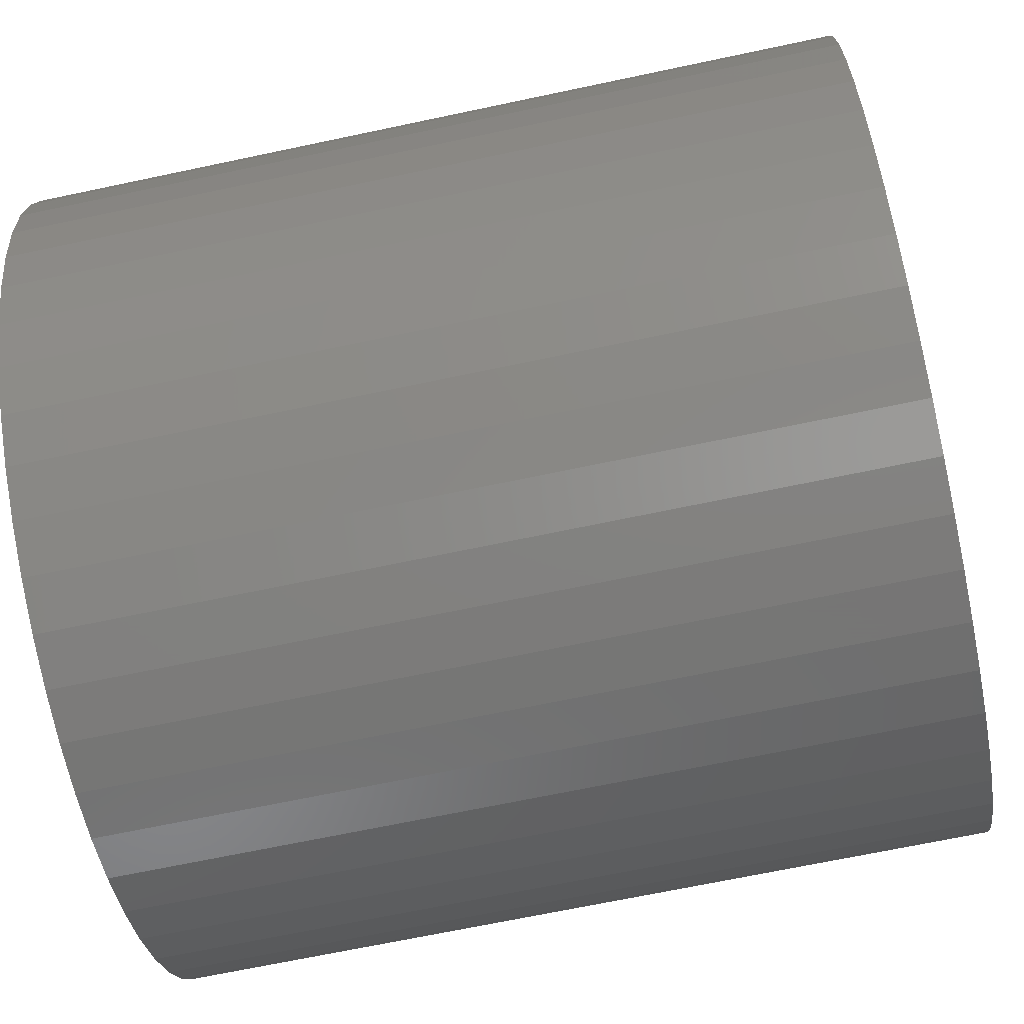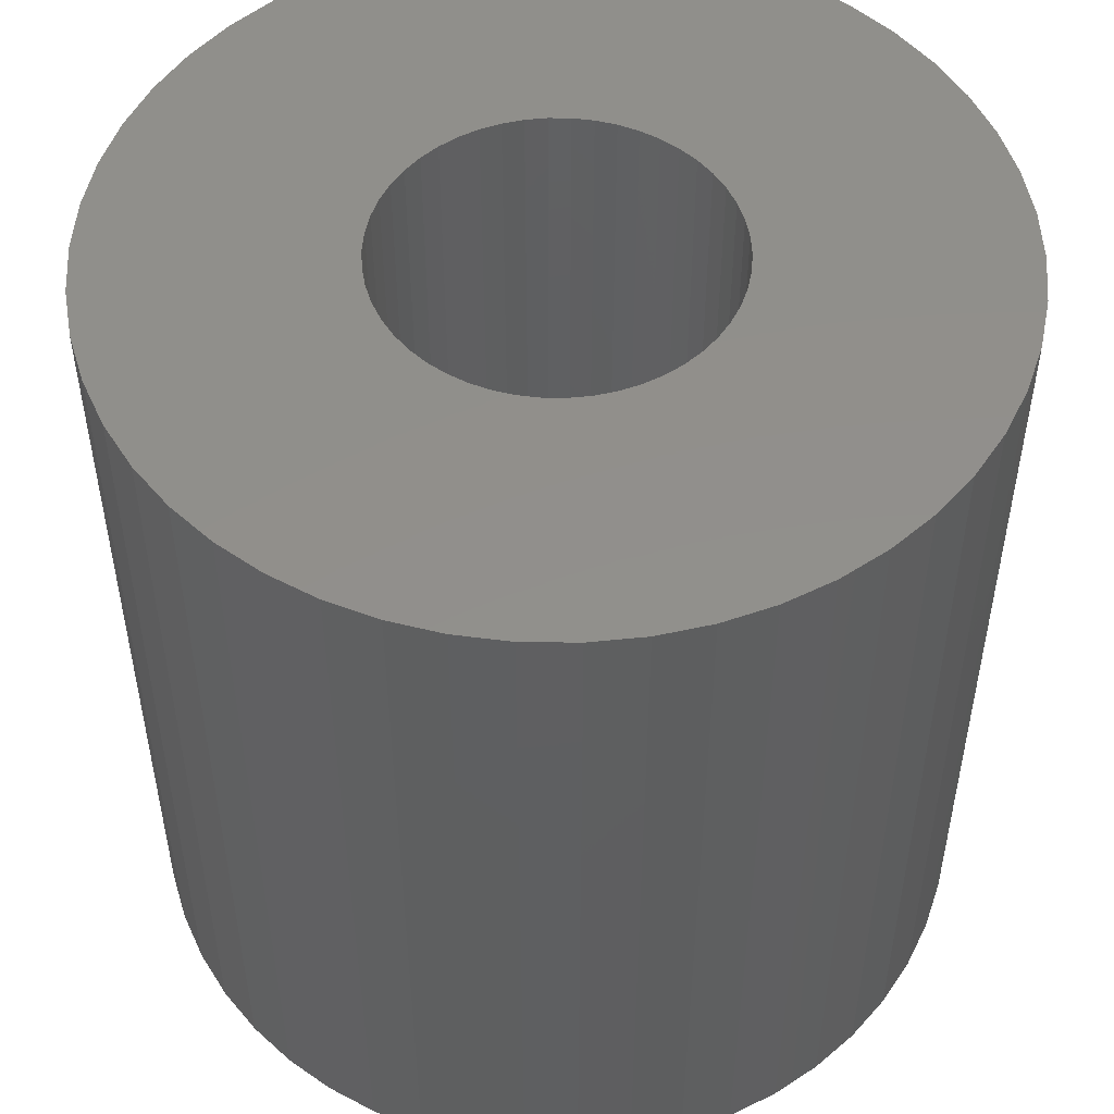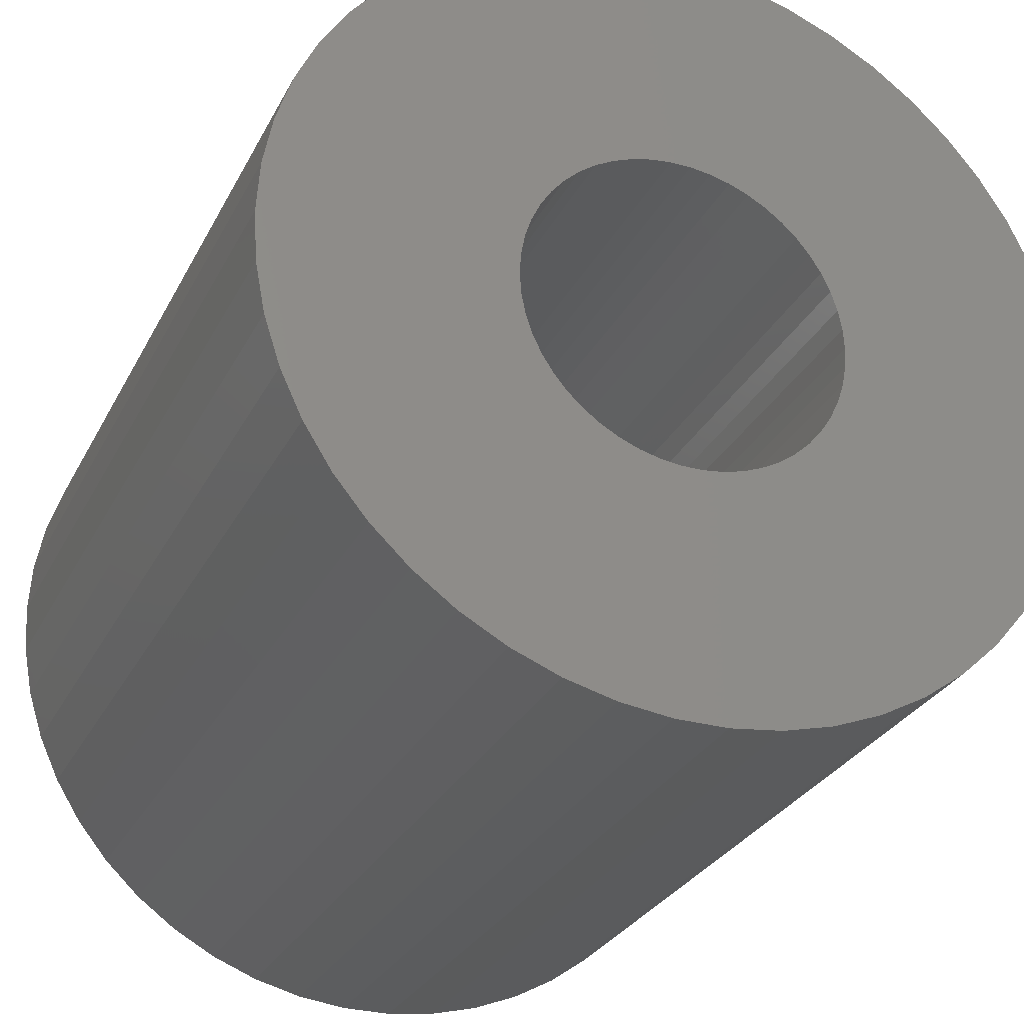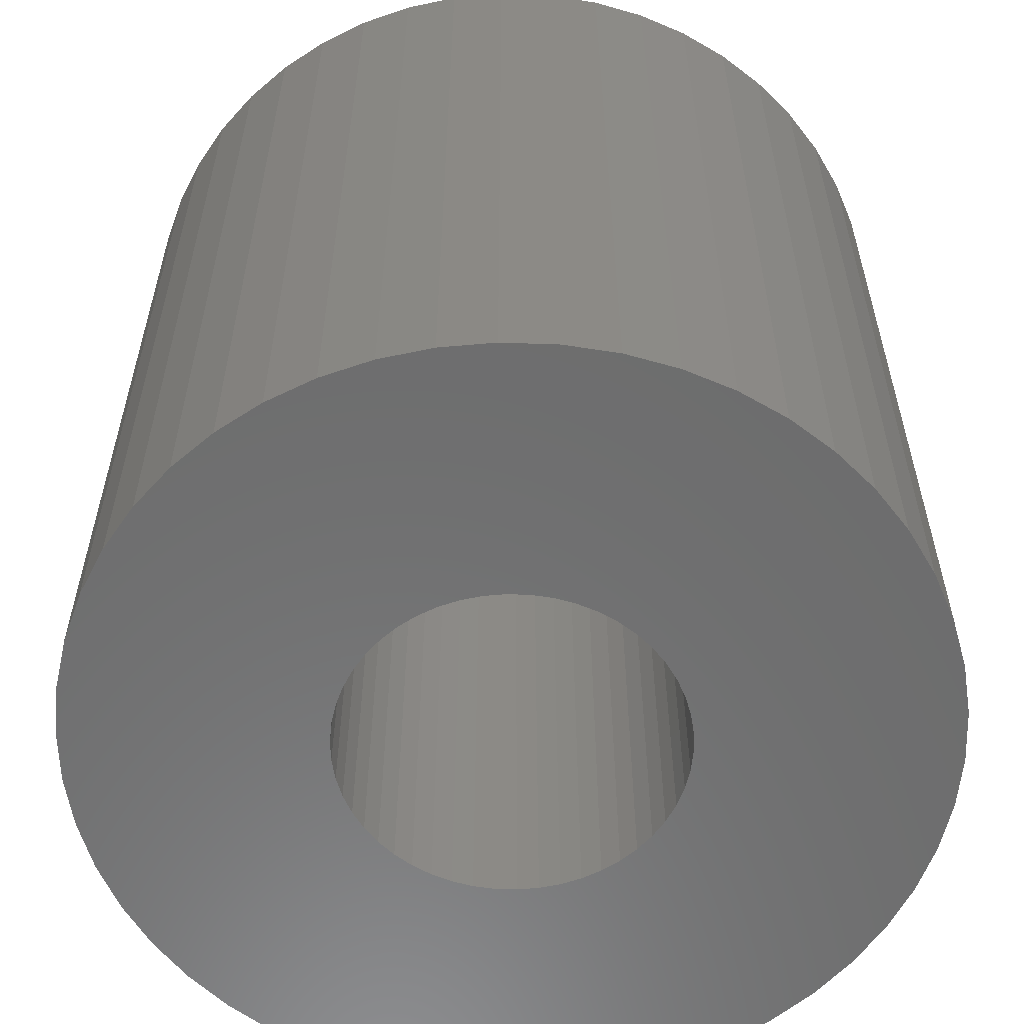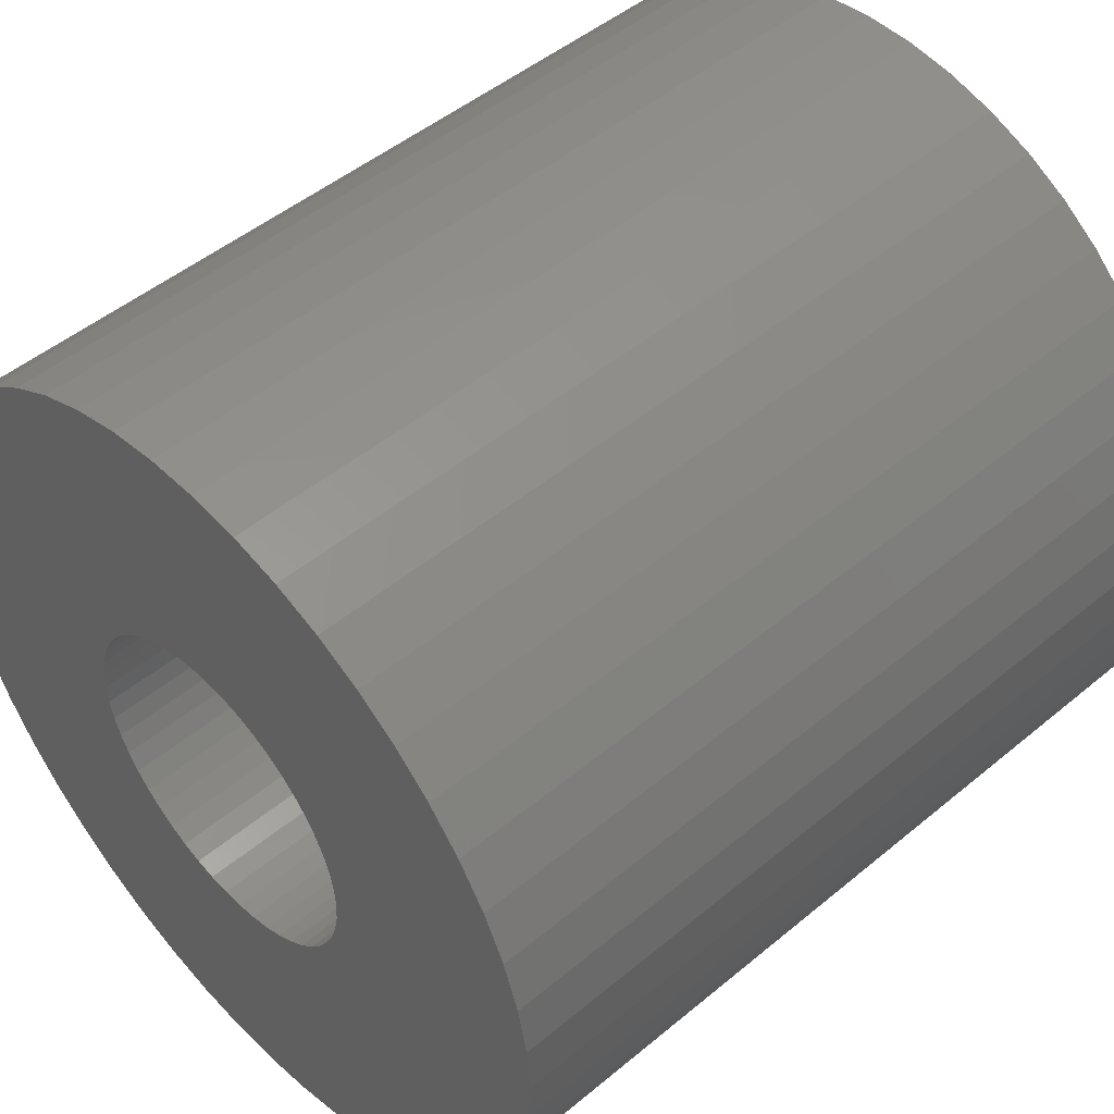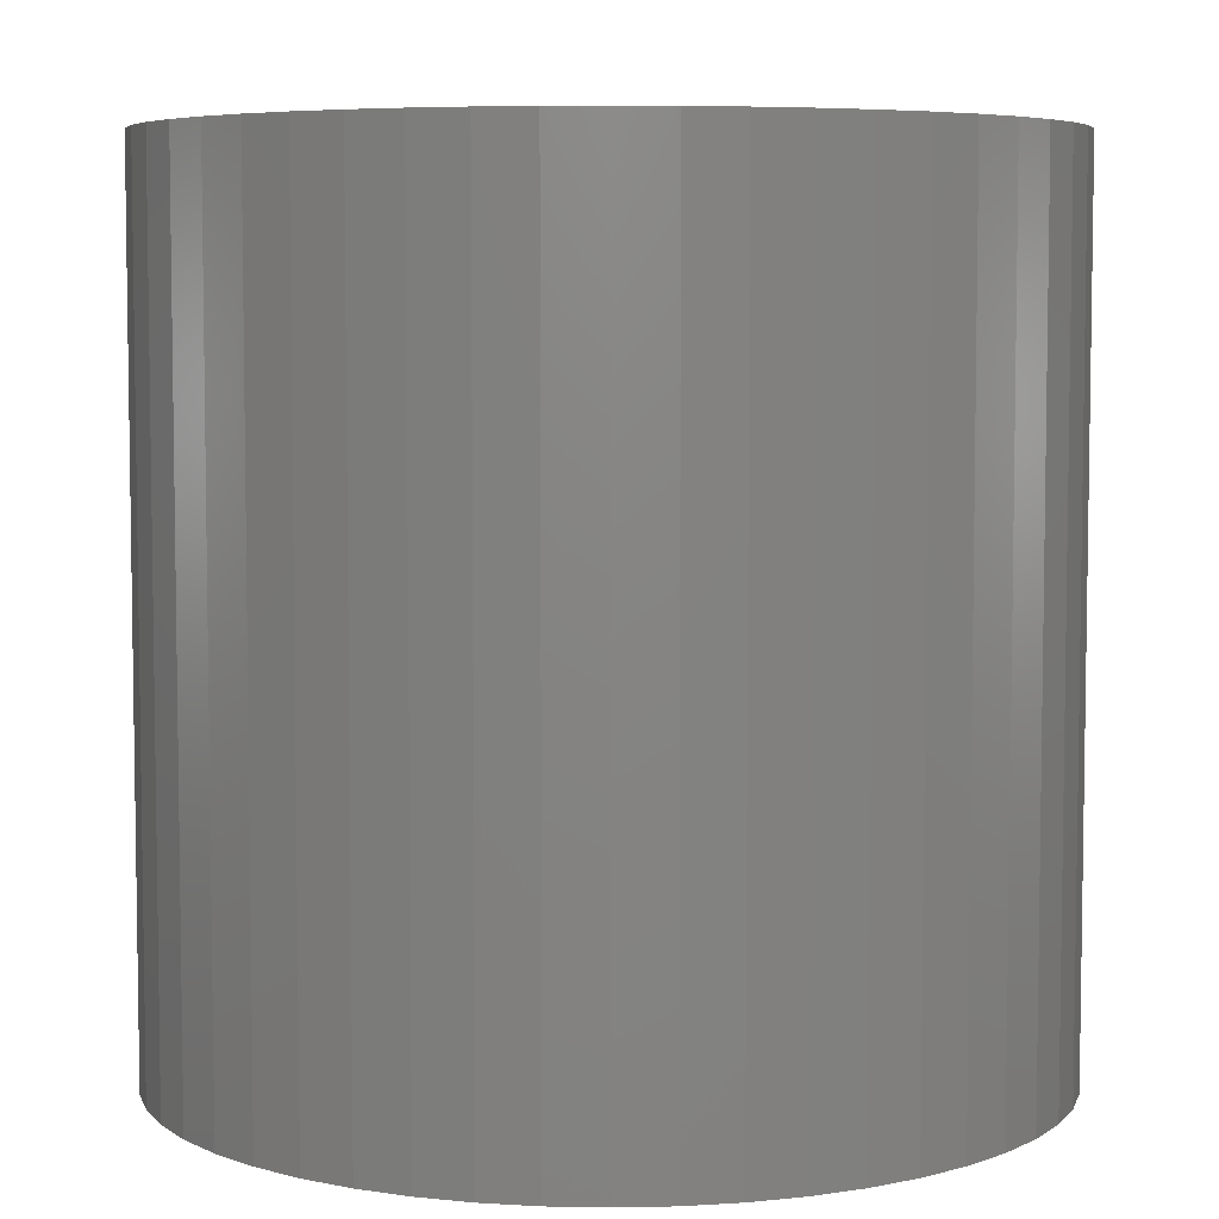
<metadata>
{"format":"stl","ext":"stl","renderer":"f3d","projection":"perspective","resolution":1024,"background":"white","views":[{"elev":-68.1,"azim":-78.0,"up":"+Y"},{"elev":51.4,"azim":-56.8,"up":"+Z"},{"elev":-28.8,"azim":-22.7,"up":"+Y"},{"elev":-58.9,"azim":-160.4,"up":"+Z"},{"elev":48.6,"azim":47.2,"up":"+Y"},{"elev":5.9,"azim":-140.5,"up":"+Z"}]}
</metadata>
<code>
# stl→obj: 200 verts, 400 faces
v 5 0 5
v 4.961 0.6267 -5
v 4.961 0.6267 5
v 5 0 -5
v -5 0 -5
v -4.961 0.6267 5
v -4.961 0.6267 -5
v -5 0 5
v 0.314 4.99 -5
v -0.314 4.99 5
v 0.314 4.99 5
v -0.314 4.99 -5
v -0.314 -4.99 -5
v 0.314 -4.99 5
v -0.314 -4.99 5
v 0.314 -4.99 -5
v 3.645 3.423 -5
v 3.187 3.853 5
v 3.645 3.423 5
v 3.187 3.853 -5
v -3.187 3.853 -5
v -3.645 3.423 5
v -3.187 3.853 5
v -3.645 3.423 -5
v -1.545 4.755 -5
v -2.129 4.524 5
v -1.545 4.755 5
v -2.129 4.524 -5
v 4.649 1.841 5
v 4.382 2.409 -5
v 4.382 2.409 5
v 4.649 1.841 -5
v 4.843 1.243 -5
v 4.843 1.243 5
v 2.129 4.524 -5
v 1.545 4.755 5
v 2.129 4.524 5
v 1.545 4.755 -5
v 0.9369 4.911 5
v 0.9369 4.911 -5
v 2.679 4.222 -5
v 2.679 4.222 5
v -4.649 1.841 -5
v -4.382 2.409 5
v -4.382 2.409 -5
v -4.649 1.841 5
v -4.045 2.939 -5
v -4.045 2.939 5
v -4.843 1.243 -5
v -4.843 1.243 5
v -0.9369 4.911 -5
v -0.9369 4.911 5
v 0.9369 -4.911 5
v 0.9369 -4.911 -5
v 4.045 2.939 5
v 4.045 2.939 -5
v 2 0 5
v 1.984 0.2507 5
v 4.961 -0.6267 5
v 1.937 0.4974 5
v 1.984 -0.2507 5
v 1.86 0.7362 5
v 4.843 -1.243 5
v 1.753 0.9635 5
v 1.937 -0.4974 5
v 1.618 1.176 5
v 4.649 -1.841 5
v 1.458 1.369 5
v 1.86 -0.7362 5
v 1.275 1.541 5
v 4.382 -2.409 5
v 1.072 1.689 5
v 1.753 -0.9635 5
v 4.045 -2.939 5
v 0.8516 1.81 5
v 0.618 1.902 5
v 0.3748 1.965 5
v 0.1256 1.996 5
v -0.1256 1.996 5
v -0.3748 1.965 5
v -0.618 1.902 5
v -0.8516 1.81 5
v -1.072 1.689 5
v -2.679 4.222 5
v -1.275 1.541 5
v -1.458 1.369 5
v -1.618 1.176 5
v -1.753 0.9635 5
v 1.618 -1.176 5
v 3.645 -3.423 5
v 1.458 -1.369 5
v 3.187 -3.853 5
v 1.275 -1.541 5
v 2.679 -4.222 5
v 1.072 -1.689 5
v 2.129 -4.524 5
v 0.8516 -1.81 5
v 1.545 -4.755 5
v 0.618 -1.902 5
v 0.3748 -1.965 5
v 0.1256 -1.996 5
v -0.1256 -1.996 5
v -0.3748 -1.965 5
v -0.9369 -4.911 5
v -0.618 -1.902 5
v -1.545 -4.755 5
v -0.8516 -1.81 5
v -2.129 -4.524 5
v -1.072 -1.689 5
v -2.679 -4.222 5
v -1.275 -1.541 5
v -3.187 -3.853 5
v -1.458 -1.369 5
v -3.645 -3.423 5
v -1.618 -1.176 5
v -4.045 -2.939 5
v -1.753 -0.9635 5
v -4.382 -2.409 5
v -1.86 -0.7362 5
v -4.649 -1.841 5
v -1.937 -0.4974 5
v -4.843 -1.243 5
v -1.984 -0.2507 5
v -4.961 -0.6267 5
v -2 0 5
v -1.86 0.7362 5
v -1.937 0.4974 5
v -1.984 0.2507 5
v -2.679 4.222 -5
v 4.961 -0.6267 -5
v 4.843 -1.243 -5
v -3.645 -3.423 -5
v -3.187 -3.853 -5
v -4.382 -2.409 -5
v -4.649 -1.841 -5
v -4.045 -2.939 -5
v 2 0 -5
v 1.984 -0.2507 -5
v 1.937 -0.4974 -5
v 4.649 -1.841 -5
v 1.984 0.2507 -5
v 1.86 -0.7362 -5
v 4.382 -2.409 -5
v 1.753 -0.9635 -5
v 4.045 -2.939 -5
v 1.937 0.4974 -5
v 1.618 -1.176 -5
v 3.645 -3.423 -5
v 1.458 -1.369 -5
v 3.187 -3.853 -5
v 1.86 0.7362 -5
v 1.275 -1.541 -5
v 2.679 -4.222 -5
v 1.072 -1.689 -5
v 2.129 -4.524 -5
v 1.753 0.9635 -5
v 0.8516 -1.81 -5
v 1.545 -4.755 -5
v 0.618 -1.902 -5
v 0.3748 -1.965 -5
v 0.1256 -1.996 -5
v -0.1256 -1.996 -5
v -0.3748 -1.965 -5
v -0.9369 -4.911 -5
v -0.618 -1.902 -5
v -1.545 -4.755 -5
v -0.8516 -1.81 -5
v -2.129 -4.524 -5
v -1.072 -1.689 -5
v -2.679 -4.222 -5
v -1.275 -1.541 -5
v -1.458 -1.369 -5
v -1.618 -1.176 -5
v -1.753 -0.9635 -5
v 1.618 1.176 -5
v 1.458 1.369 -5
v 1.275 1.541 -5
v 1.072 1.689 -5
v 0.8516 1.81 -5
v 0.618 1.902 -5
v 0.3748 1.965 -5
v 0.1256 1.996 -5
v -0.1256 1.996 -5
v -0.3748 1.965 -5
v -0.618 1.902 -5
v -0.8516 1.81 -5
v -1.072 1.689 -5
v -1.275 1.541 -5
v -1.458 1.369 -5
v -1.618 1.176 -5
v -1.753 0.9635 -5
v -1.86 0.7362 -5
v -1.937 0.4974 -5
v -1.984 0.2507 -5
v -2 0 -5
v -1.86 -0.7362 -5
v -1.937 -0.4974 -5
v -4.843 -1.243 -5
v -1.984 -0.2507 -5
v -4.961 -0.6267 -5
f 1 2 3
f 2 1 4
f 5 6 7
f 6 5 8
f 9 10 11
f 10 9 12
f 13 14 15
f 14 13 16
f 17 18 19
f 18 17 20
f 21 22 23
f 22 21 24
f 25 26 27
f 26 25 28
f 29 30 31
f 30 29 32
f 3 33 34
f 33 3 2
f 35 36 37
f 36 35 38
f 38 39 36
f 39 38 40
f 41 37 42
f 37 41 35
f 43 44 45
f 44 43 46
f 47 22 24
f 22 47 48
f 49 46 43
f 46 49 50
f 51 27 52
f 27 51 25
f 16 53 14
f 53 16 54
f 34 32 29
f 32 34 33
f 55 17 19
f 17 55 56
f 31 56 55
f 56 31 30
f 40 11 39
f 11 40 9
f 20 42 18
f 42 20 41
f 45 48 47
f 48 45 44
f 7 50 49
f 50 7 6
f 57 1 3
f 58 3 34
f 1 57 59
f 60 34 29
f 61 59 57
f 62 29 31
f 59 61 63
f 64 31 55
f 65 63 61
f 66 55 19
f 63 65 67
f 68 19 18
f 69 67 65
f 70 18 42
f 67 69 71
f 72 42 37
f 73 71 69
f 71 73 74
f 3 58 57
f 34 60 58
f 29 62 60
f 31 64 62
f 55 66 64
f 75 37 36
f 19 68 66
f 18 70 68
f 42 72 70
f 76 36 39
f 37 75 72
f 36 76 75
f 39 77 76
f 11 77 39
f 11 78 77
f 11 79 78
f 10 79 11
f 10 80 79
f 52 80 10
f 80 52 81
f 27 81 52
f 81 27 82
f 26 82 27
f 82 26 83
f 84 83 26
f 83 84 85
f 23 85 84
f 85 23 86
f 22 86 23
f 86 22 87
f 87 48 88
f 48 87 22
f 89 74 73
f 74 89 90
f 91 90 89
f 90 91 92
f 93 92 91
f 92 93 94
f 95 94 93
f 94 95 96
f 97 96 95
f 96 97 98
f 99 98 97
f 98 99 53
f 100 53 99
f 100 14 53
f 101 14 100
f 102 14 101
f 102 15 14
f 103 15 102
f 104 103 105
f 106 105 107
f 103 104 15
f 108 107 109
f 110 109 111
f 112 111 113
f 105 106 104
f 114 113 115
f 116 115 117
f 118 117 119
f 120 119 121
f 122 121 123
f 107 108 106
f 124 123 125
f 44 88 48
f 88 44 126
f 109 110 108
f 46 126 44
f 111 112 110
f 126 46 127
f 113 114 112
f 50 127 46
f 115 116 114
f 127 50 128
f 117 118 116
f 6 128 50
f 119 120 118
f 128 6 125
f 121 122 120
f 8 125 6
f 123 124 122
f 125 8 124
f 28 84 26
f 84 28 129
f 129 23 84
f 23 129 21
f 12 52 10
f 52 12 51
f 59 4 1
f 4 59 130
f 63 130 59
f 130 63 131
f 132 112 114
f 112 132 133
f 134 120 135
f 120 134 118
f 132 116 136
f 116 132 114
f 137 4 130
f 138 130 131
f 4 137 2
f 139 131 140
f 141 2 137
f 142 140 143
f 2 141 33
f 144 143 145
f 146 33 141
f 147 145 148
f 33 146 32
f 149 148 150
f 151 32 146
f 152 150 153
f 32 151 30
f 154 153 155
f 156 30 151
f 30 156 56
f 130 138 137
f 131 139 138
f 140 142 139
f 143 144 142
f 145 147 144
f 157 155 158
f 148 149 147
f 150 152 149
f 153 154 152
f 159 158 54
f 155 157 154
f 158 159 157
f 54 160 159
f 16 160 54
f 16 161 160
f 16 162 161
f 13 162 16
f 13 163 162
f 164 163 13
f 163 164 165
f 166 165 164
f 165 166 167
f 168 167 166
f 167 168 169
f 170 169 168
f 169 170 171
f 133 171 170
f 171 133 172
f 132 172 133
f 172 132 173
f 173 136 174
f 136 173 132
f 175 56 156
f 56 175 17
f 176 17 175
f 17 176 20
f 177 20 176
f 20 177 41
f 178 41 177
f 41 178 35
f 179 35 178
f 35 179 38
f 180 38 179
f 38 180 40
f 181 40 180
f 181 9 40
f 182 9 181
f 183 9 182
f 183 12 9
f 184 12 183
f 51 184 185
f 25 185 186
f 184 51 12
f 28 186 187
f 129 187 188
f 21 188 189
f 185 25 51
f 24 189 190
f 47 190 191
f 45 191 192
f 43 192 193
f 49 193 194
f 186 28 25
f 7 194 195
f 134 174 136
f 174 134 196
f 187 129 28
f 135 196 134
f 188 21 129
f 196 135 197
f 189 24 21
f 198 197 135
f 190 47 24
f 197 198 199
f 191 45 47
f 200 199 198
f 192 43 45
f 199 200 195
f 193 49 43
f 5 195 200
f 194 7 49
f 195 5 7
f 155 94 96
f 94 155 153
f 71 140 67
f 140 71 143
f 166 104 106
f 104 166 164
f 135 122 198
f 122 135 120
f 150 90 92
f 90 150 148
f 158 96 98
f 96 158 155
f 54 98 53
f 98 54 158
f 74 143 71
f 143 74 145
f 90 145 74
f 145 90 148
f 67 131 63
f 131 67 140
f 164 15 104
f 15 164 13
f 168 106 108
f 106 168 166
f 136 118 134
f 118 136 116
f 198 124 200
f 124 198 122
f 200 8 5
f 8 200 124
f 153 92 94
f 92 153 150
f 170 108 110
f 108 170 168
f 133 110 112
f 110 133 170
f 127 192 126
f 192 127 193
f 156 66 175
f 66 156 64
f 180 75 76
f 75 180 179
f 186 81 82
f 81 186 185
f 126 191 88
f 191 126 192
f 138 57 137
f 57 138 61
f 157 99 97
f 99 157 159
f 177 68 70
f 68 177 176
f 183 78 79
f 78 183 182
f 178 70 72
f 70 178 177
f 87 189 86
f 189 87 190
f 187 82 83
f 82 187 186
f 188 83 85
f 83 188 187
f 137 58 141
f 58 137 57
f 154 97 95
f 97 154 157
f 144 69 142
f 69 144 73
f 159 100 99
f 100 159 160
f 175 68 176
f 68 175 66
f 181 76 77
f 76 181 180
f 182 77 78
f 77 182 181
f 179 72 75
f 72 179 178
f 125 194 128
f 194 125 195
f 88 190 87
f 190 88 191
f 184 79 80
f 79 184 183
f 185 80 81
f 80 185 184
f 189 85 86
f 85 189 188
f 139 61 138
f 61 139 65
f 149 89 147
f 89 149 91
f 147 73 144
f 73 147 89
f 117 196 119
f 196 117 174
f 160 101 100
f 101 160 161
f 151 64 156
f 64 151 62
f 146 62 151
f 62 146 60
f 141 60 146
f 60 141 58
f 128 193 127
f 193 128 194
f 161 102 101
f 102 161 162
f 167 109 107
f 109 167 169
f 123 195 125
f 195 123 199
f 119 197 121
f 197 119 196
f 152 95 93
f 95 152 154
f 142 65 139
f 65 142 69
f 171 113 111
f 113 171 172
f 162 103 102
f 103 162 163
f 163 105 103
f 105 163 165
f 169 111 109
f 111 169 171
f 121 199 123
f 199 121 197
f 113 173 115
f 173 113 172
f 115 174 117
f 174 115 173
f 149 93 91
f 93 149 152
f 165 107 105
f 107 165 167

</code>
